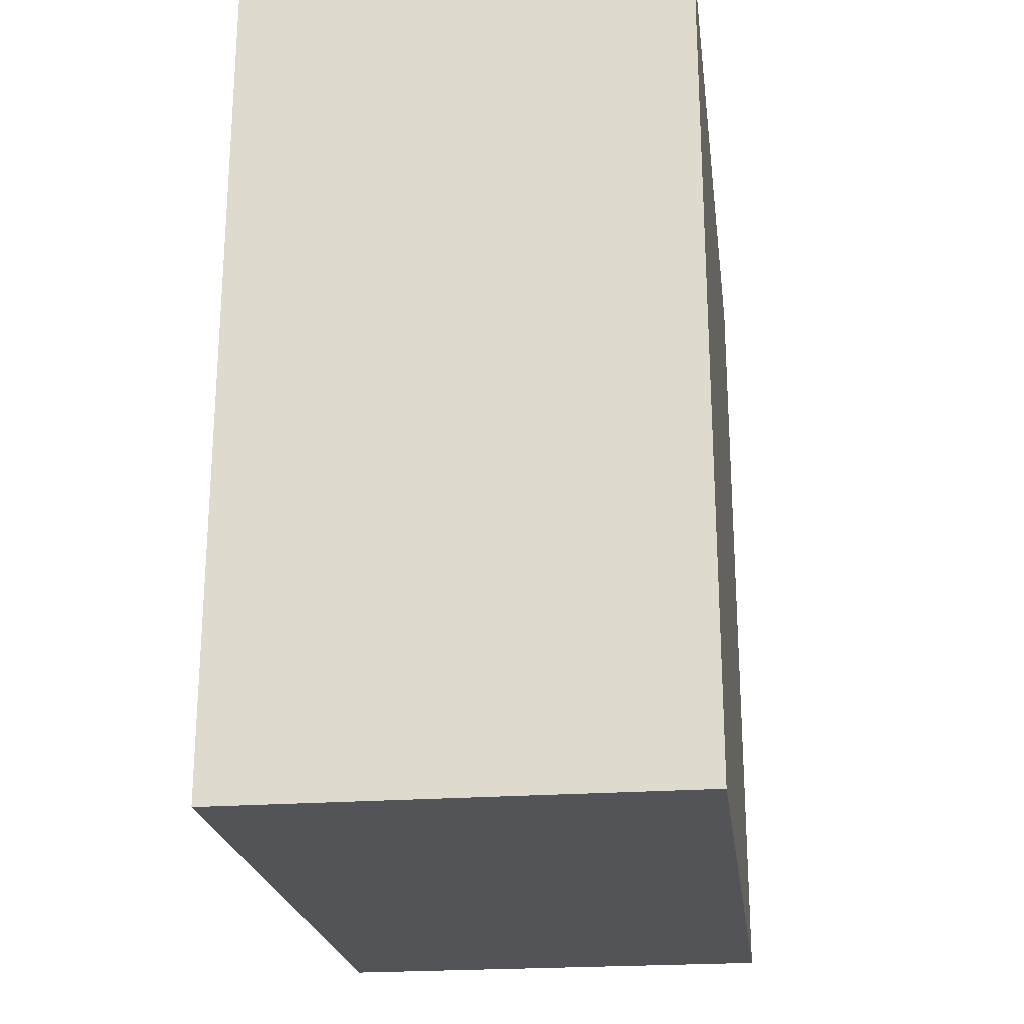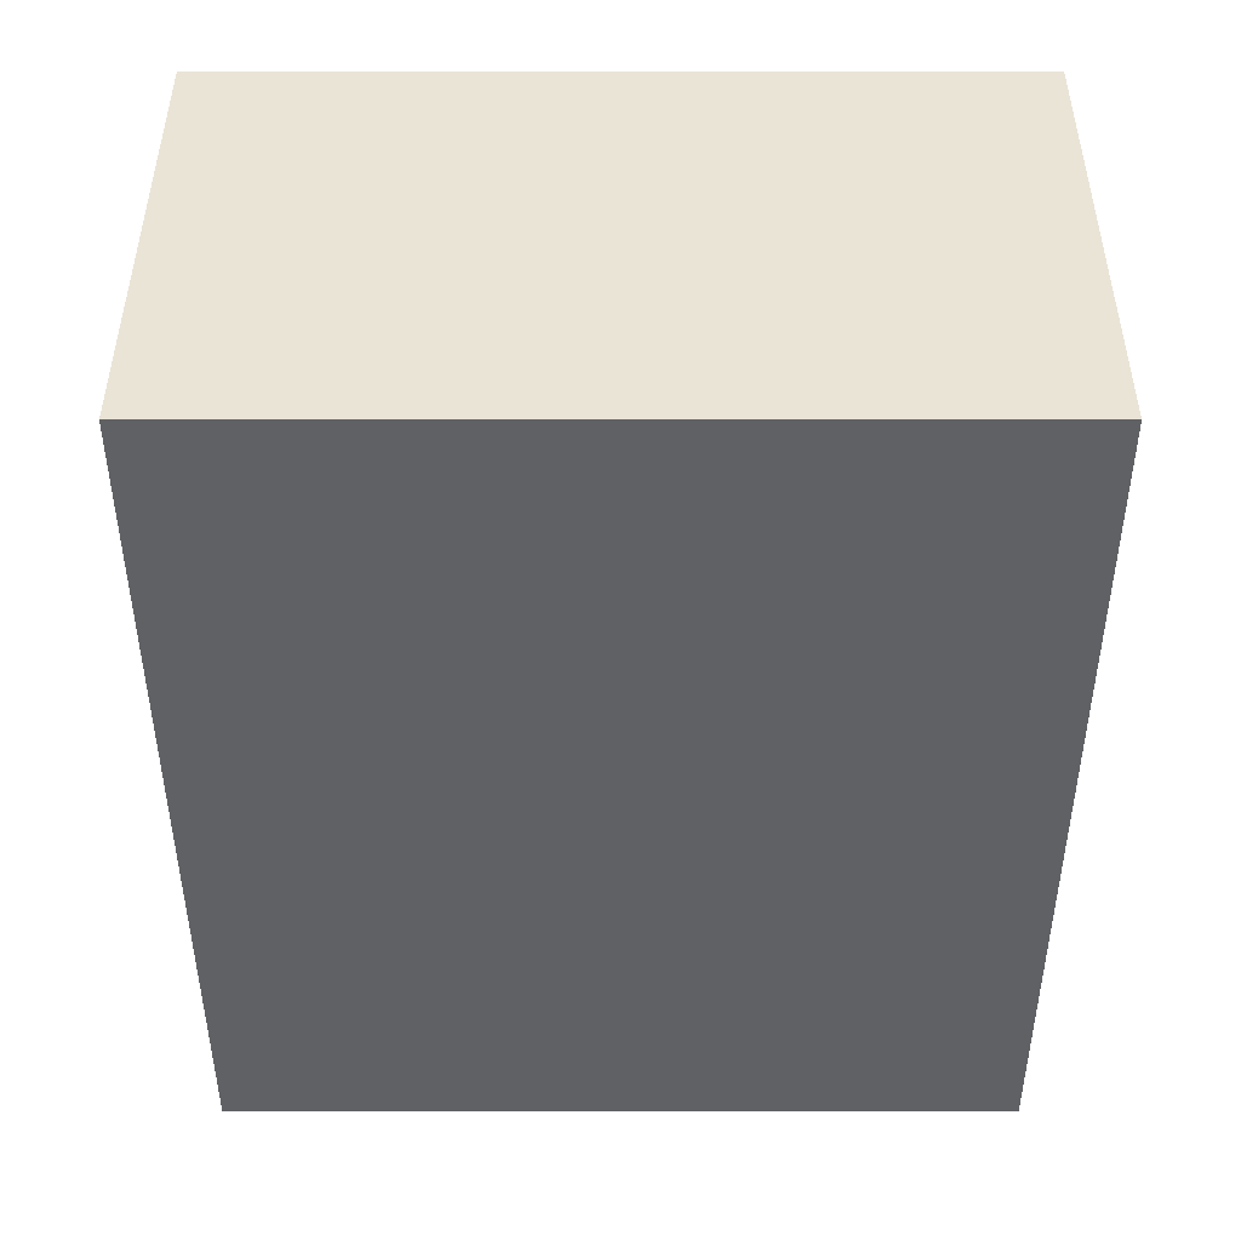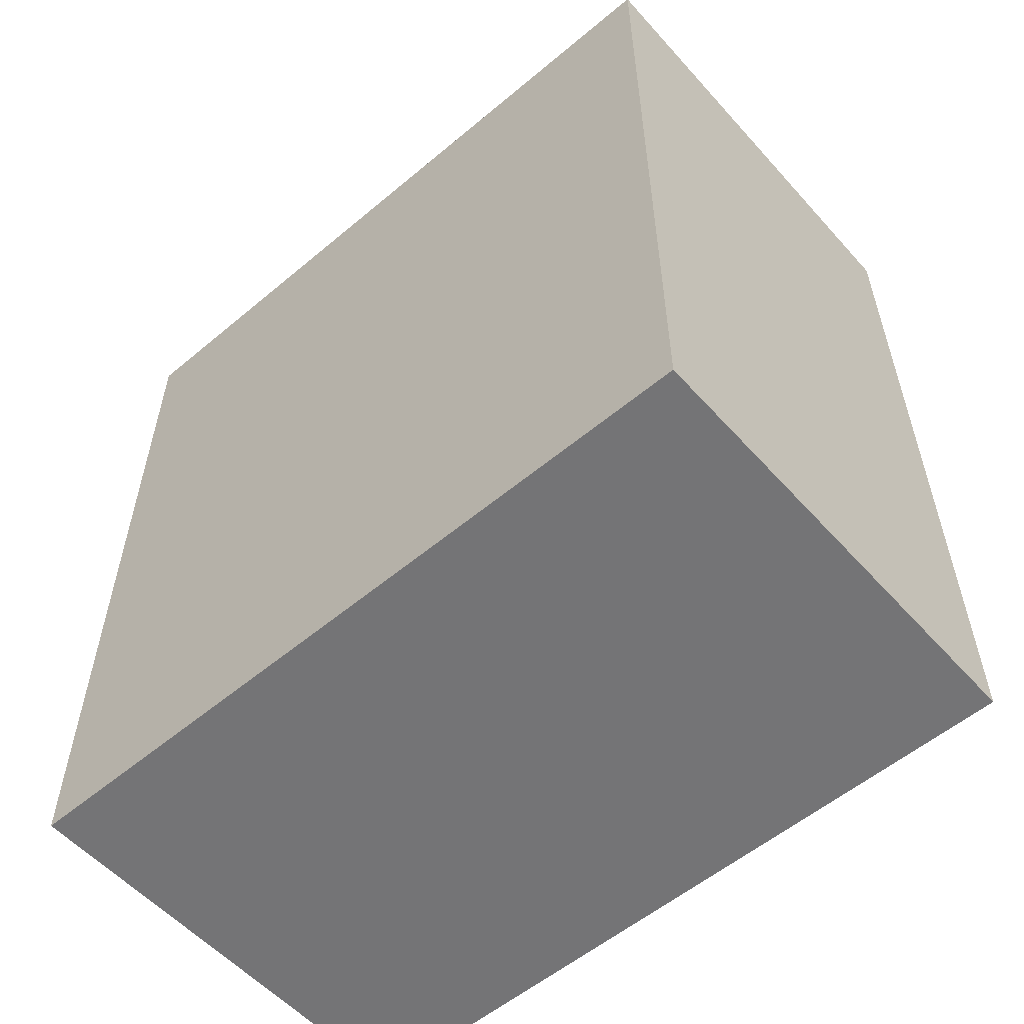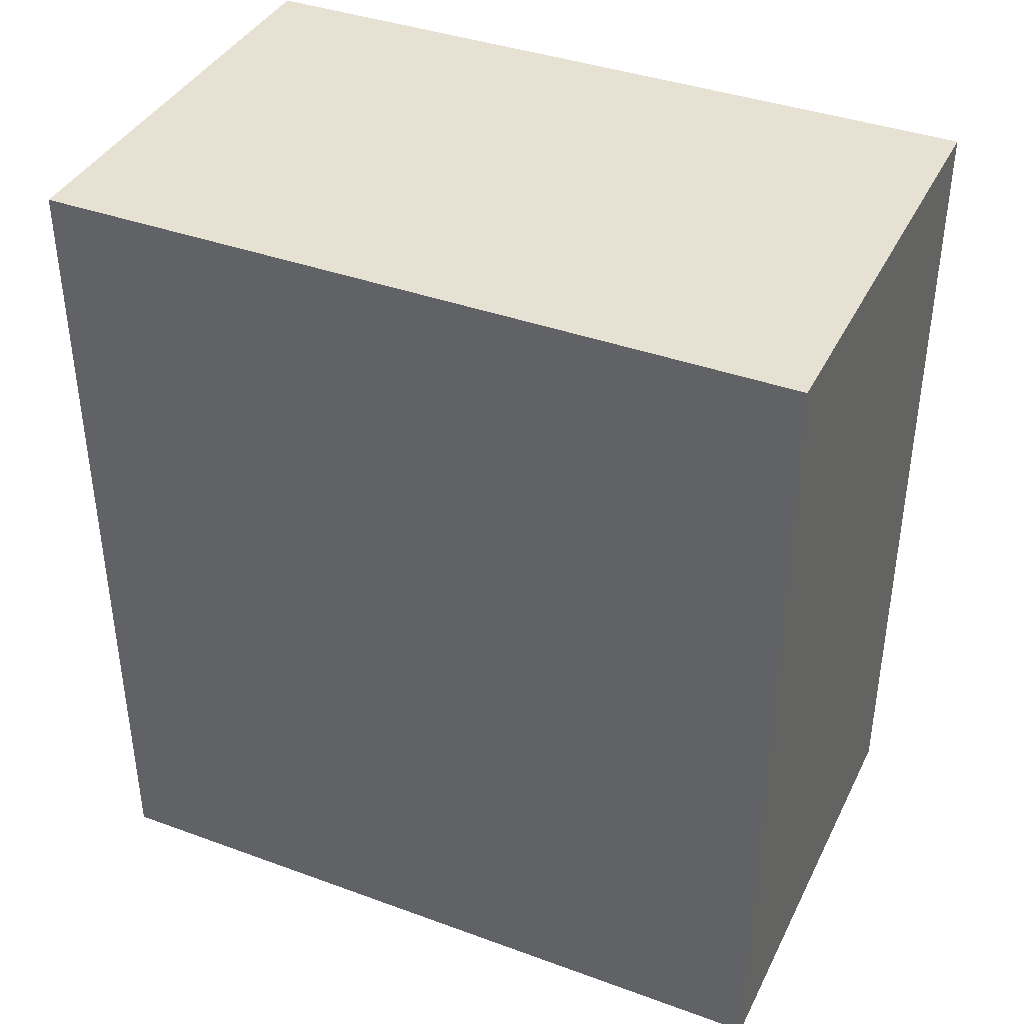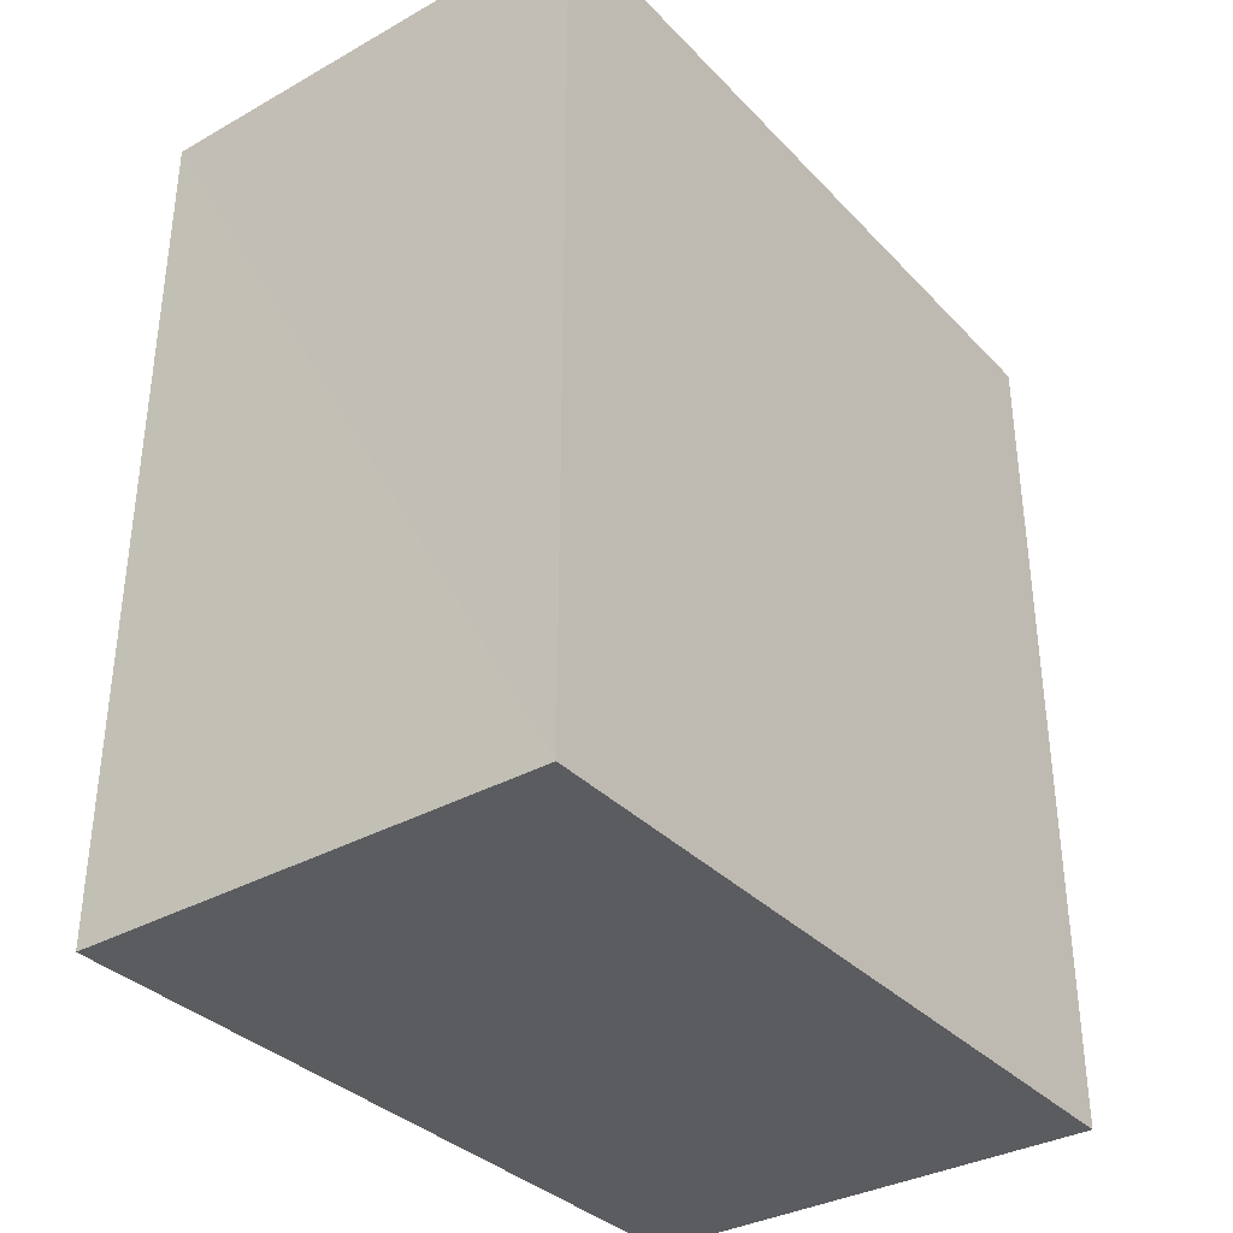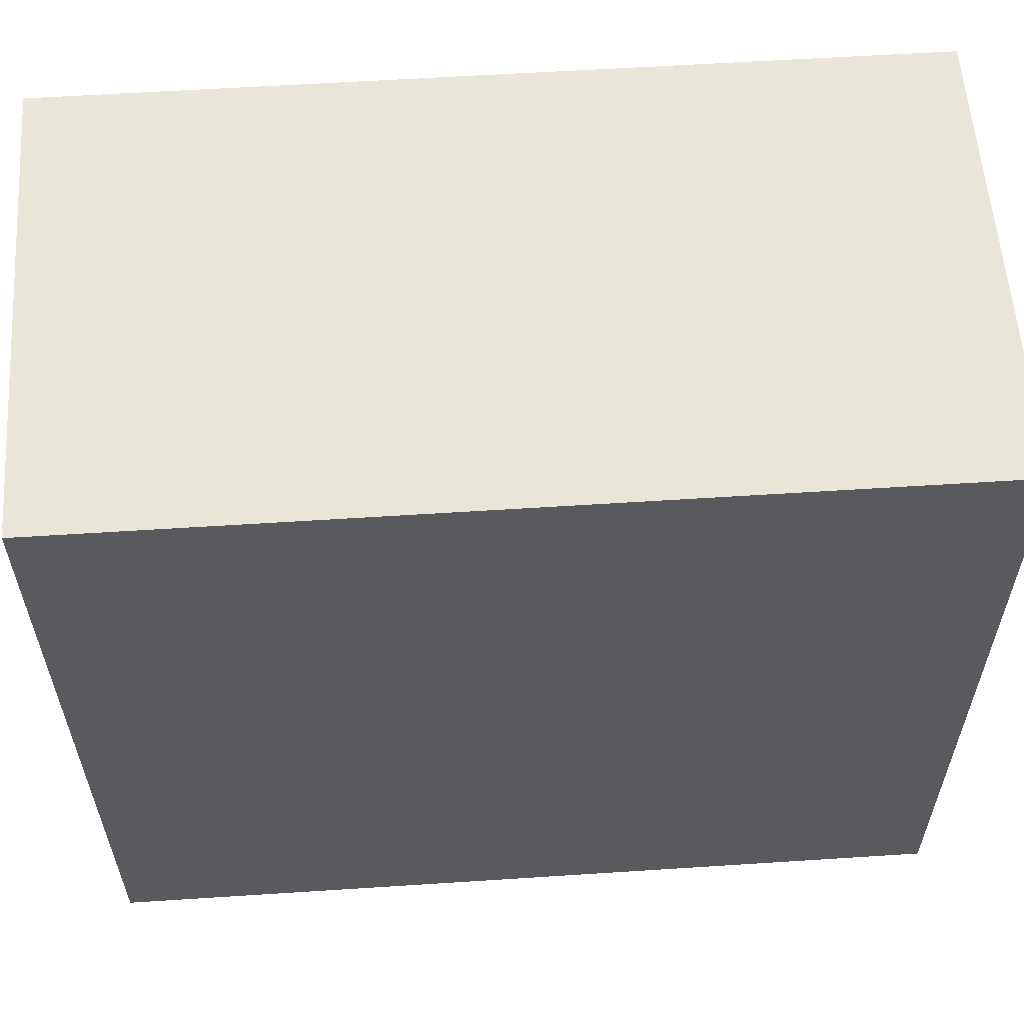
<metadata>
{"format":"obj","ext":"obj","renderer":"f3d","projection":"perspective","resolution":1024,"background":"white","views":[{"elev":-22.8,"azim":-172.5,"up":"+Y"},{"elev":44.0,"azim":-90.0,"up":"+Y"},{"elev":-56.3,"azim":-48.8,"up":"+Y"},{"elev":38.9,"azim":-65.4,"up":"+Y"},{"elev":-34.9,"azim":36.8,"up":"+Y"},{"elev":58.4,"azim":86.1,"up":"+Z"}]}
</metadata>
<code>
o 15384
v 2209 1868 14.39
v 2209 1868 14.39
v 2209 1868 14.39
v 2209 1868 14.48
v 2209 1868 14.48
v 2209 1868 14.48
v 2209 1868 14.39
v 2209 1868 14.39
v 2209 1868 14.39
v 2209 1868 14.48
v 2209 1868 14.39
v 2209 1868 14.48
v 2209 1868 14.48
v 2209 1868 14.48
v 2209 1868 14.48
v 2209 1868 14.48
v 2209 1868 14.39
v 2209 1868 14.48
v 2209 1868 14.39
v 2209 1868 14.48
v 2209 1868 14.48
v 2209 1868 14.39
v 2209 1868 14.48
v 2209 1868 14.48
v 2209 1868 14.39
v 2209 1868 14.39
v 2209 1868 14.48
v 2209 1868 14.39
v 2209 1868 14.39
f 1 2 3
f 1 4 5
f 6 2 7
f 8 9 7
f 10 7 11
f 12 13 14
f 14 15 16
f 17 15 18
f 19 20 21
f 22 23 20
f 24 25 26
f 27 28 29

</code>
